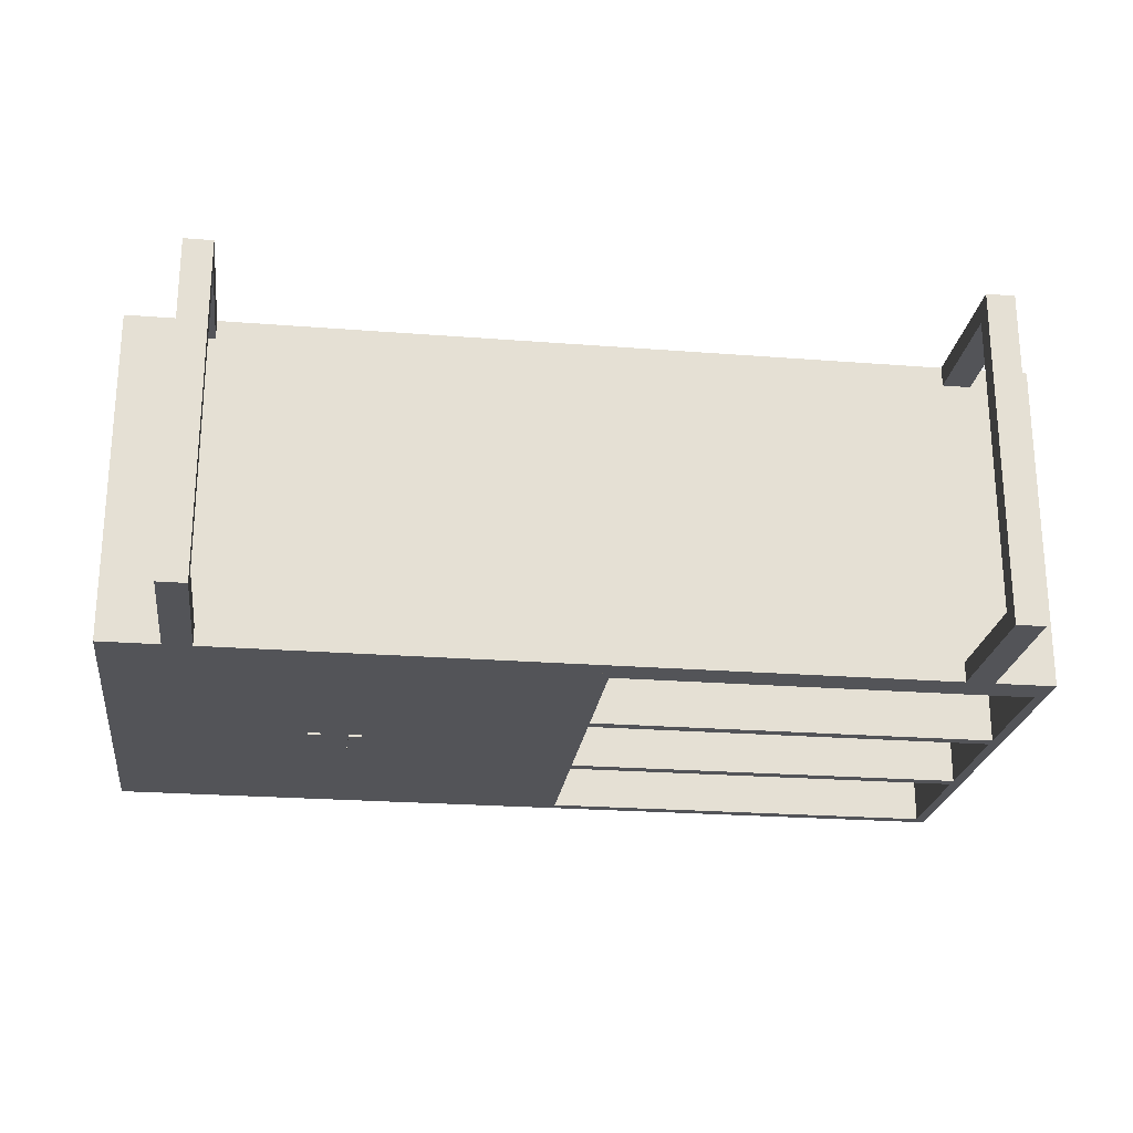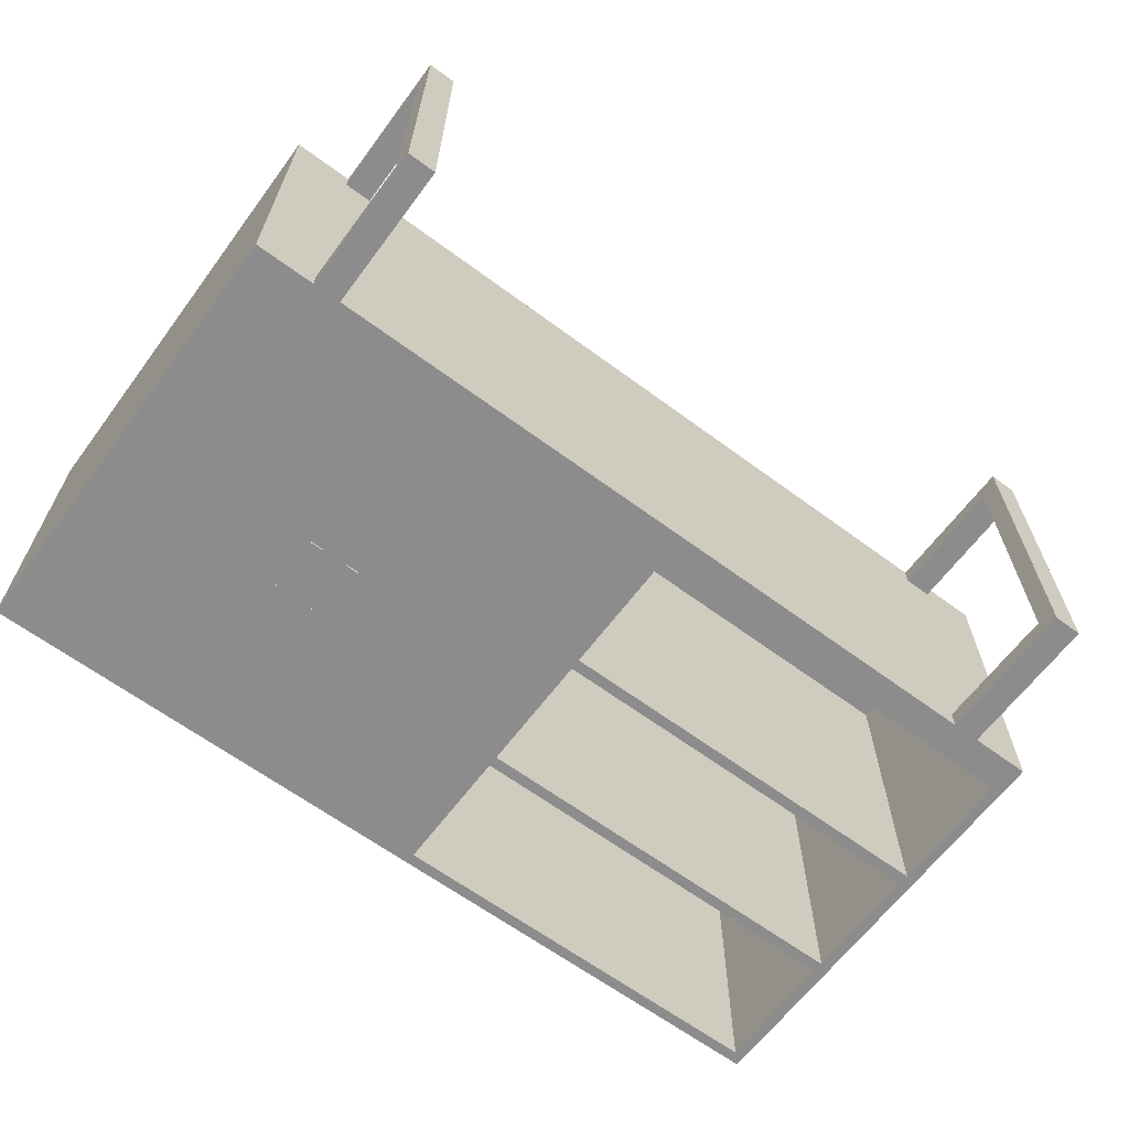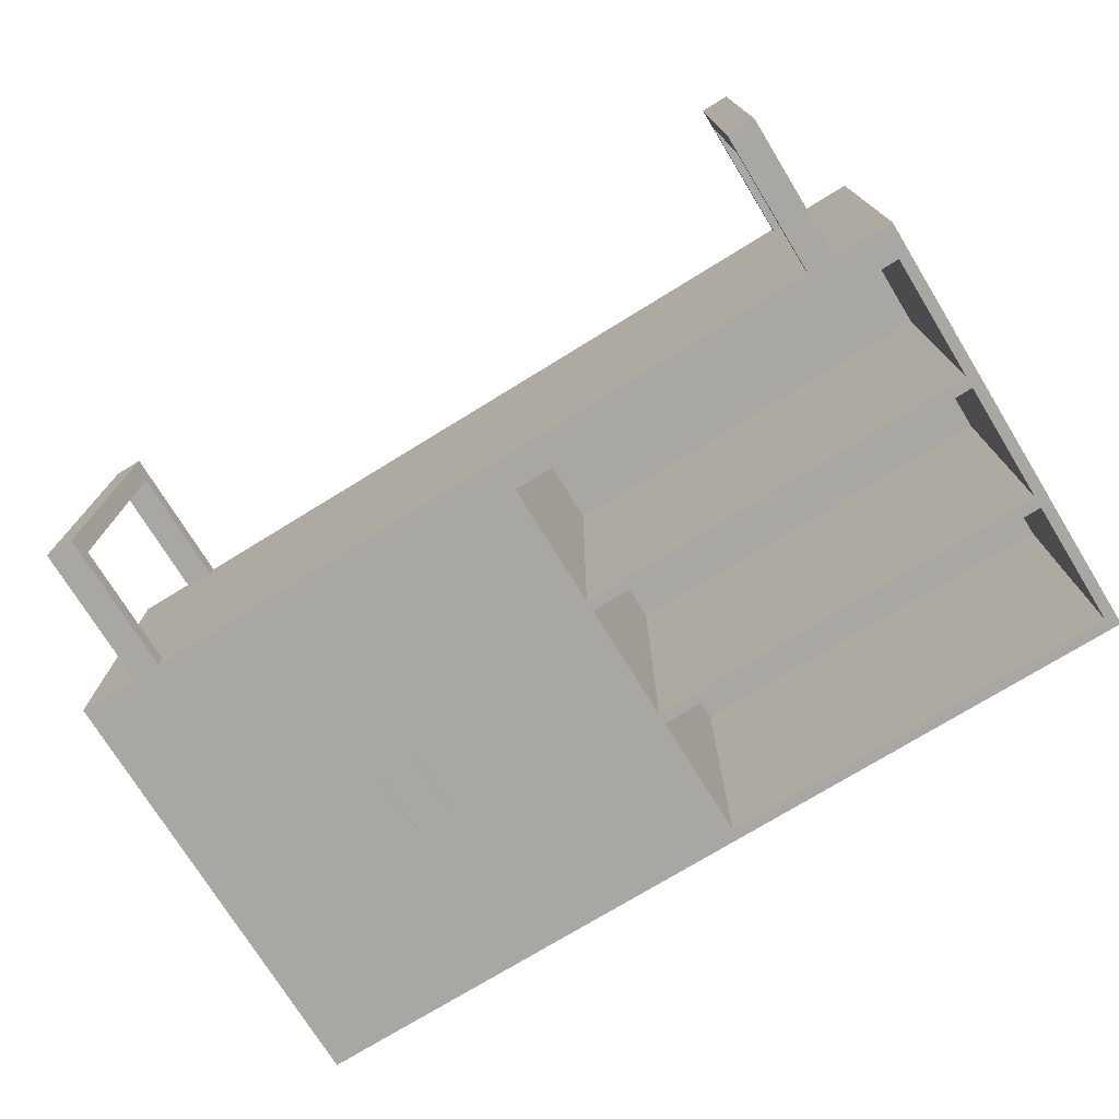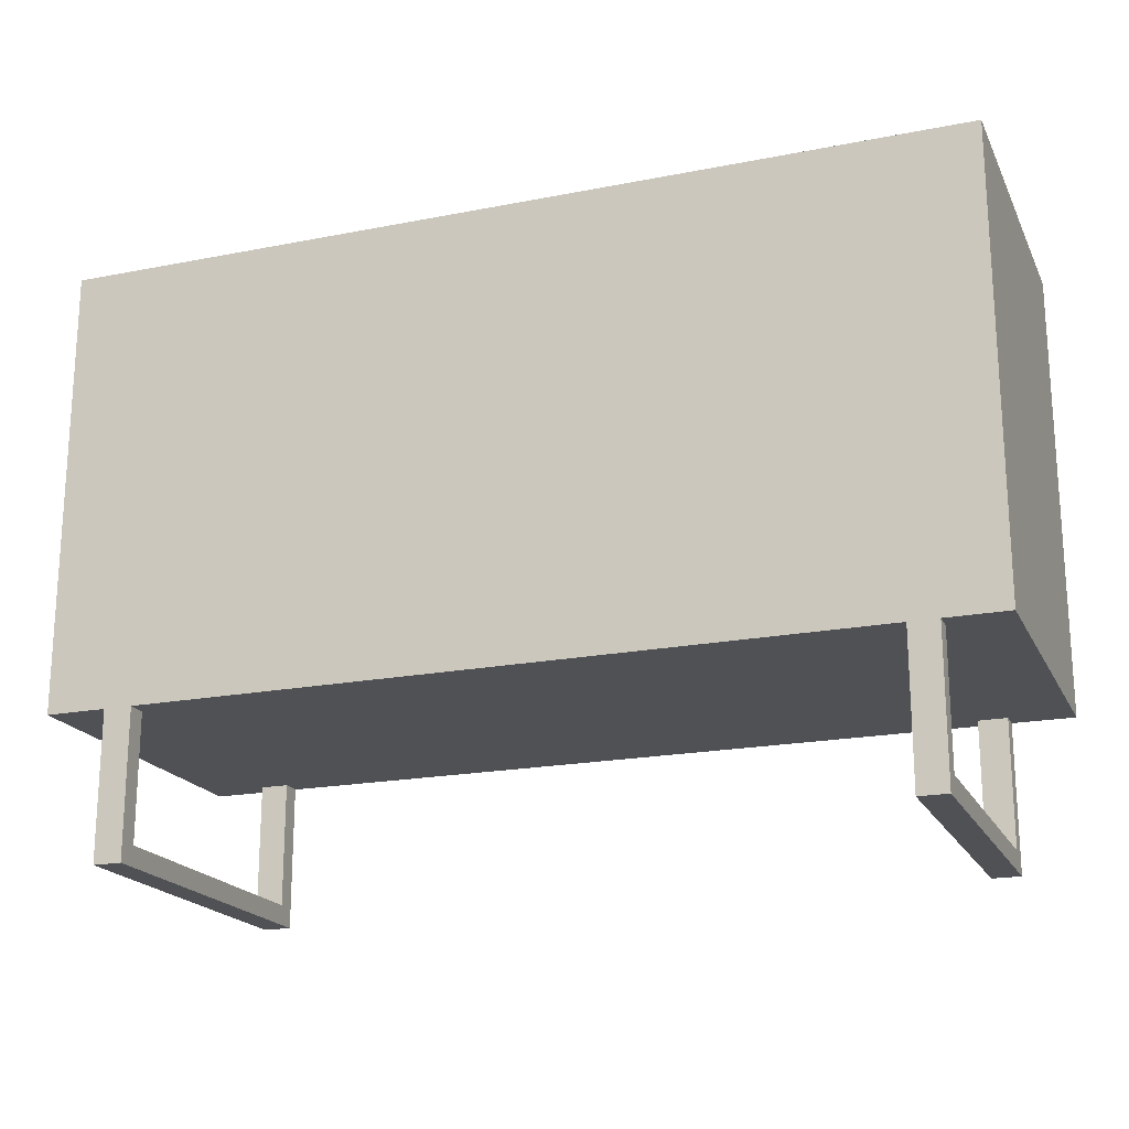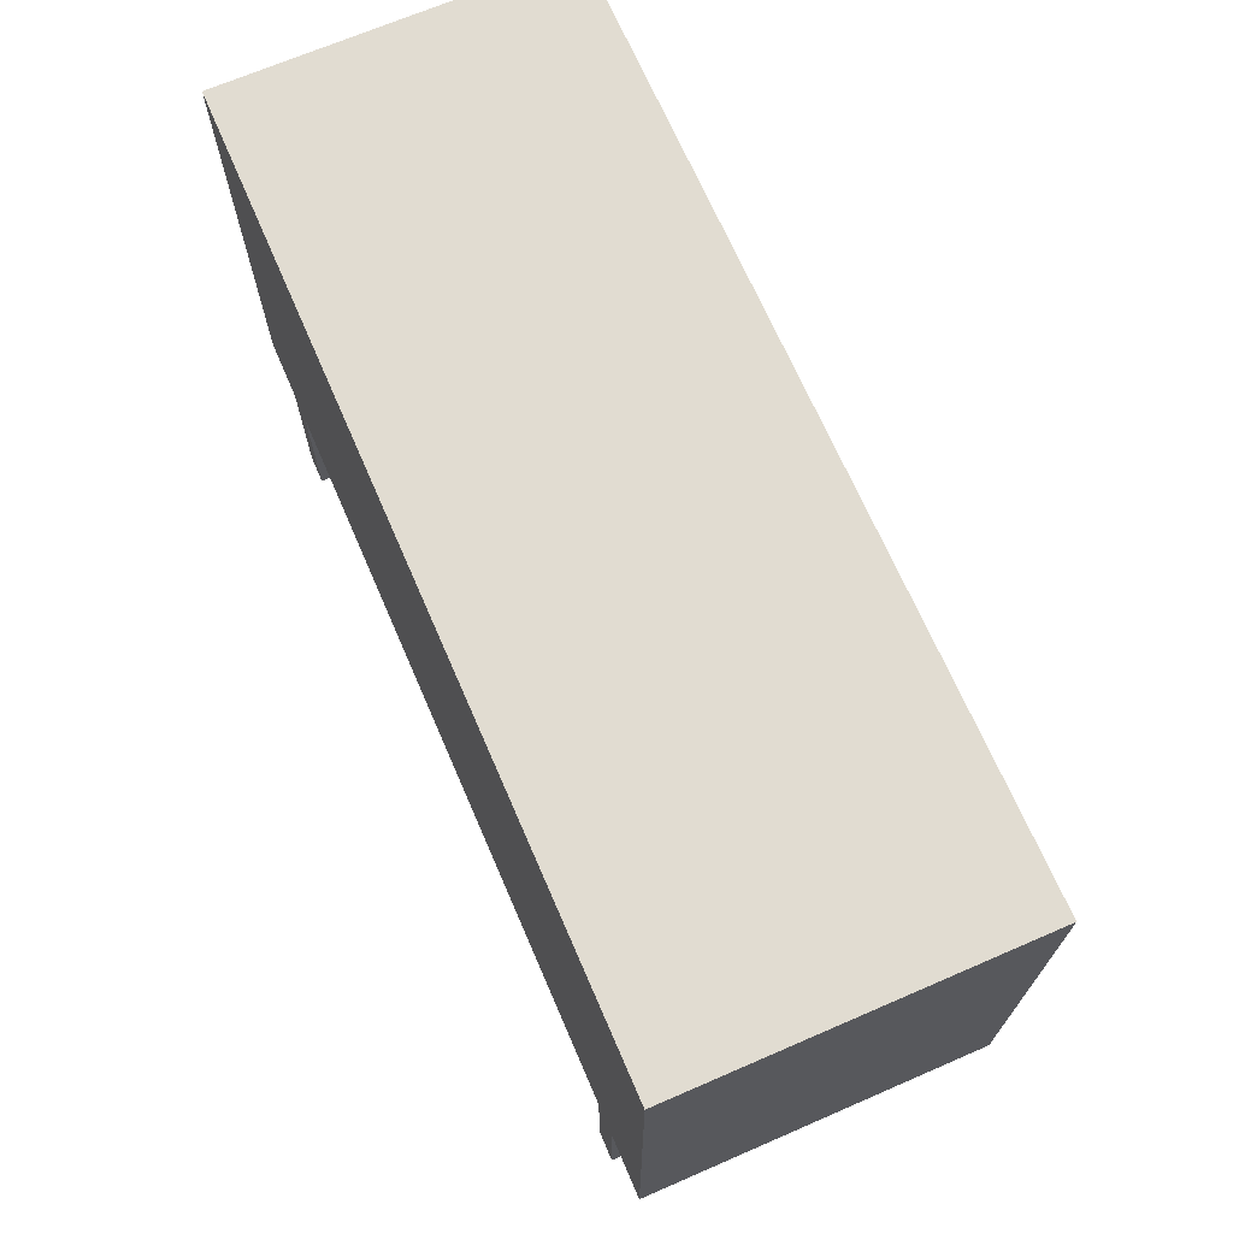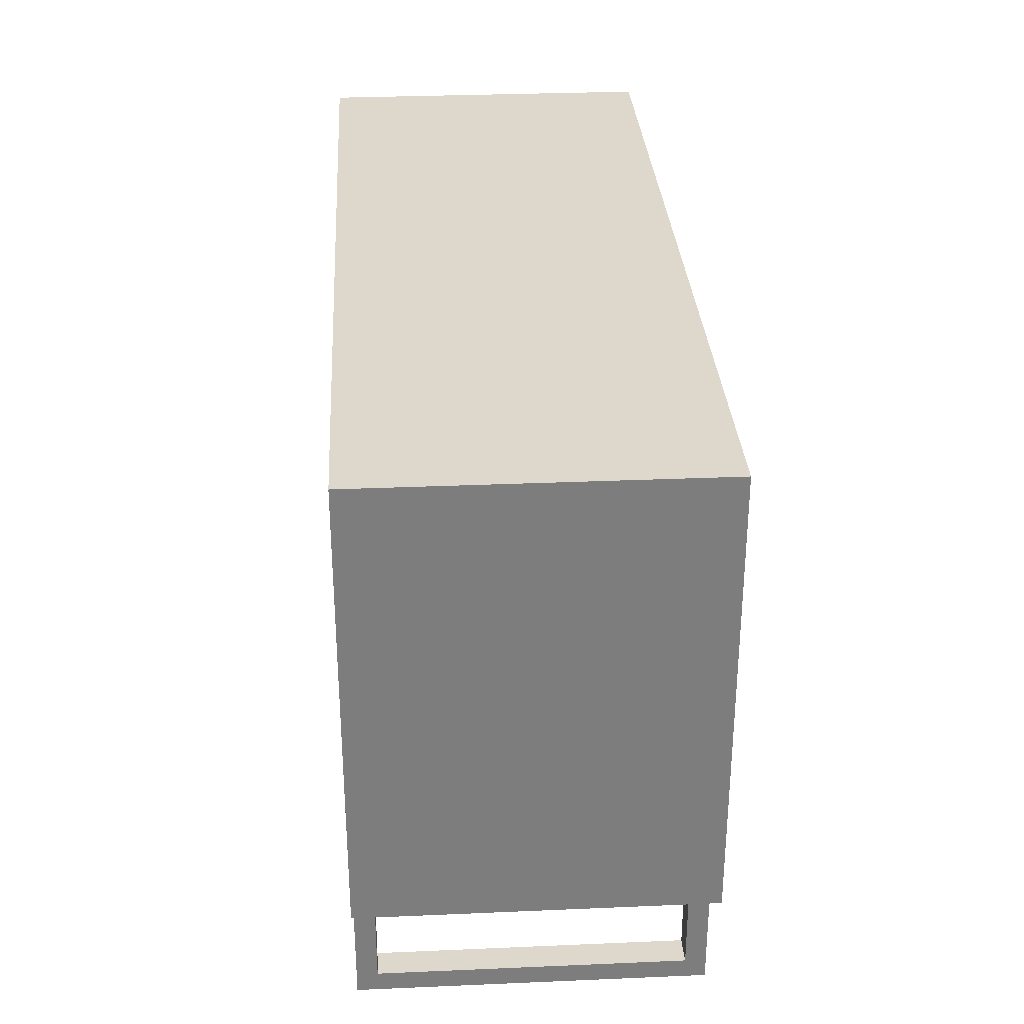
<metadata>
{"format":"obj","ext":"obj","renderer":"f3d","projection":"perspective","resolution":1024,"background":"white","views":[{"elev":-23.5,"azim":-7.5,"up":"+Z"},{"elev":-64.2,"azim":-36.7,"up":"+Z"},{"elev":-74.4,"azim":31.6,"up":"+Z"},{"elev":-19.6,"azim":20.1,"up":"+Y"},{"elev":69.1,"azim":66.6,"up":"+Y"},{"elev":31.1,"azim":86.5,"up":"+Y"}]}
</metadata>
<code>
v 0.01385 0.2775 -0.09497
v 0.0256 -0.1007 -0.09497
v 0.01385 -0.1007 -0.09497
v 0.0256 0.2775 -0.09497
v 0.4107 -0.1007 -0.09497
v -0.383 -0.1007 -0.09497
v 0.4107 -0.1194 -0.09497
v 0.3573 -0.1194 -0.09497
v 0.4107 -0.1007 0.2027
v 0.3323 -0.1194 -0.09497
v 0.3573 -0.1194 0.2027
v 0.4107 -0.1194 0.2027
v -0.383 -0.1194 0.2027
v -0.383 -0.1007 0.2027
v -0.3046 -0.1194 -0.09497
v 0.3573 -0.2484 -0.09497
v 0.3573 -0.1194 0.185
v -0.3296 -0.1194 0.2027
v -0.383 -0.1194 -0.09497
v -0.3296 -0.1194 -0.09497
v 0.3323 -0.1194 -0.07726
v 0.3323 -0.2484 -0.09497
v 0.3573 -0.1194 -0.07726
v 0.3573 -0.2307 0.185
v 0.3323 -0.1194 0.2027
v -0.3046 -0.1194 0.2027
v -0.3296 -0.1194 0.185
v -0.3046 -0.2484 -0.09497
v 0.3323 -0.2307 -0.07726
v 0.3323 -0.2484 0.2027
v 0.3573 -0.2307 -0.07726
v 0.3573 -0.2484 0.2027
v 0.3323 -0.1194 0.185
v -0.3296 -0.2484 0.2027
v -0.3296 -0.1194 -0.07726
v -0.3296 -0.2484 -0.09497
v -0.3046 -0.1194 -0.07726
v -0.3046 -0.1194 0.185
v 0.3323 -0.2307 0.185
v -0.3046 -0.2484 0.2027
v -0.3296 -0.2307 0.185
v -0.3296 -0.2307 -0.07726
v -0.3046 -0.2307 -0.07726
v -0.3046 -0.2307 0.185
v 0.002096 -0.09074 -0.09497
v -0.383 0.2775 0.2027
v 0.03552 -0.09074 -0.09497
v -0.3731 -0.09074 -0.09497
v 0.002096 0.2676 -0.09497
v 0.4107 0.2775 0.2027
v -0.383 0.2775 -0.09497
v 0.03552 0.02337 -0.09497
v 0.4008 -0.09074 -0.09497
v -0.1855 -0.09074 -0.09497
v -0.1617 0.1167 -0.09497
v 0.4107 0.2775 -0.09497
v 0.03552 0.03329 -0.09497
v 0.03552 0.02337 0.1928
v 0.4008 -0.09074 0.1928
v -0.3731 0.2676 -0.09497
v -0.1736 0.1167 -0.09497
v -0.1617 0.1182 -0.09497
v -0.1855 0.2676 -0.09497
v 0.4008 0.2676 -0.09497
v 0.03552 0.1424 -0.09497
v 0.4008 0.02337 -0.09497
v 0.03552 -0.09074 0.1928
v -0.2093 0.1167 -0.09497
v -0.1736 0.1182 -0.09497
v -0.1617 0.1167 -0.1009
v 0.4008 0.1524 -0.09497
v 0.03552 0.2676 -0.09497
v 0.03552 0.1524 -0.09497
v 0.03552 0.1424 0.1928
v 0.4008 0.03329 -0.09497
v 0.4008 0.02337 0.1928
v -0.2093 0.1182 -0.09497
v -0.1974 0.1167 -0.09497
v -0.1736 0.1167 -0.1009
v -0.1736 0.1182 -0.1029
v -0.1617 0.1182 -0.1029
v -0.1974 0.1182 -0.09497
v 0.4008 0.1424 -0.09497
v 0.4008 0.1524 0.1928
v 0.03552 0.2676 0.1928
v 0.03552 0.03329 0.1928
v 0.4008 0.03329 0.1928
v -0.2093 0.1167 -0.1009
v -0.1974 0.1167 -0.1009
v -0.1736 0.06361 -0.1009
v -0.1617 0.06361 -0.1029
v 0.4008 0.2676 0.1928
v 0.4008 0.1424 0.1928
v -0.2093 0.1182 -0.1029
v -0.1617 0.06361 -0.1009
v -0.1617 0.06361 -0.1019
v 0.03552 0.1524 0.1928
v -0.1974 0.1182 -0.1029
v -0.2093 0.06361 -0.1009
v -0.1736 0.06361 -0.1029
v -0.1974 0.06361 -0.1029
v -0.2093 0.06361 -0.1029
v -0.1974 0.06361 -0.1009
v -0.1974 0.06361 -0.1019
g mesh1_mesh1-geometry
f 1 2 3
f 2 1 4
f 5 3 2
f 5 6 3
f 7 6 5
f 8 6 7
f 9 7 5
f 10 6 8
f 7 11 8
f 7 9 12
f 13 9 14
f 6 13 14
f 15 6 10
f 16 10 8
f 11 7 12
f 8 11 17
f 9 11 12
f 18 9 13
f 13 6 19
f 20 6 15
f 21 15 10
f 10 16 22
f 23 16 8
f 11 24 17
f 8 17 23
f 11 9 25
f 26 9 18
f 13 27 18
f 6 20 19
f 20 13 19
f 28 20 15
f 15 21 26
f 21 10 29
f 16 30 22
f 22 29 10
f 16 23 31
f 32 24 11
f 24 33 17
f 33 23 17
f 25 9 26
f 30 11 25
f 34 26 18
f 27 13 35
f 27 34 18
f 35 13 20
f 20 28 36
f 37 28 15
f 33 26 21
f 15 26 38
f 29 23 21
f 30 16 32
f 29 22 30
f 23 29 31
f 16 31 32
f 32 31 24
f 11 30 32
f 33 24 39
f 23 33 21
f 26 33 25
f 33 30 25
f 26 34 40
f 37 27 35
f 41 34 27
f 35 20 42
f 28 34 36
f 36 42 20
f 28 37 43
f 15 38 37
f 26 44 38
f 29 30 39
f 29 24 31
f 24 29 39
f 39 30 33
f 34 28 40
f 40 44 26
f 37 38 27
f 42 37 35
f 42 34 41
f 27 44 41
f 42 36 34
f 37 42 43
f 28 43 40
f 44 27 38
f 40 43 44
f 44 42 41
f 42 44 43
g mesh1_mesh1-geometry
f 3 2 1
f 4 1 2
f 2 3 5
f 1 45 3
f 1 4 46
f 4 2 47
f 3 6 5
f 5 47 2
f 48 3 45
f 49 45 1
f 46 4 50
f 51 1 46
f 52 4 47
f 5 6 7
f 3 48 6
f 47 5 53
f 54 48 45
f 49 55 45
f 51 49 1
f 56 50 4
f 46 50 14
f 46 14 51
f 57 4 52
f 52 47 58
f 7 6 8
f 5 7 9
f 51 6 48
f 56 53 5
f 53 59 47
f 48 54 60
f 45 61 54
f 61 45 55
f 62 55 49
f 49 51 63
f 56 5 50
f 4 64 56
f 9 14 50
f 6 51 14
f 65 4 57
f 66 57 52
f 67 58 47
f 52 58 66
f 8 6 10
f 8 11 7
f 12 9 7
f 9 50 5
f 60 51 48
f 66 53 56
f 67 47 59
f 53 66 59
f 68 60 54
f 63 54 61
f 69 55 61
f 61 55 69
f 55 70 61
f 55 69 62
f 62 69 55
f 55 62 70
f 63 62 49
f 63 51 60
f 64 71 56
f 64 4 72
f 14 9 13
f 14 13 6
f 73 4 65
f 65 57 74
f 57 66 75
f 67 59 58
f 76 66 58
f 10 6 15
f 8 10 16
f 12 7 11
f 17 11 8
f 12 11 9
f 75 66 56
f 76 59 66
f 77 60 68
f 68 54 78
f 63 78 54
f 69 63 61
f 61 79 69
f 79 61 70
f 62 63 69
f 69 80 62
f 62 81 70
f 60 82 63
f 71 83 56
f 71 64 84
f 72 4 73
f 72 85 64
f 13 9 18
f 19 6 13
f 83 73 65
f 86 74 57
f 65 74 83
f 75 87 57
f 76 58 59
f 15 6 20
f 10 15 21
f 22 16 10
f 8 16 23
f 17 24 11
f 23 17 8
f 25 9 11
f 83 75 56
f 82 60 77
f 77 78 68
f 68 78 77
f 68 88 77
f 78 89 68
f 82 78 63
f 69 79 80
f 79 70 90
f 81 62 80
f 91 70 81
f 73 83 71
f 92 84 64
f 71 84 73
f 72 73 85
f 92 64 85
f 18 9 26
f 18 27 13
f 19 20 6
f 19 13 20
f 86 87 74
f 86 57 87
f 93 83 74
f 75 83 87
f 15 20 28
f 26 21 15
f 29 10 21
f 22 30 16
f 10 29 22
f 31 23 16
f 11 24 32
f 17 33 24
f 17 23 33
f 26 9 25
f 25 11 30
f 78 77 82
f 82 77 78
f 77 94 82
f 77 88 94
f 88 68 89
f 78 82 89
f 79 90 80
f 95 90 70
f 81 80 91
f 96 70 91
f 92 85 84
f 97 73 84
f 97 85 73
f 18 26 34
f 35 13 27
f 18 34 27
f 20 13 35
f 93 74 87
f 93 87 83
f 36 28 20
f 15 28 37
f 21 26 33
f 38 26 15
f 21 23 29
f 32 16 30
f 30 22 29
f 31 29 23
f 32 31 16
f 24 31 32
f 32 30 11
f 39 24 33
f 21 33 23
f 25 33 26
f 25 30 33
f 98 82 94
f 88 99 94
f 88 89 99
f 82 98 89
f 100 80 90
f 95 96 90
f 70 96 95
f 100 91 80
f 91 90 96
f 97 84 85
f 40 34 26
f 35 27 37
f 27 34 41
f 42 20 35
f 36 34 28
f 20 42 36
f 43 37 28
f 37 38 15
f 38 44 26
f 39 30 29
f 31 24 29
f 39 29 24
f 33 30 39
f 98 94 101
f 102 94 99
f 103 99 89
f 101 89 98
f 100 90 91
f 40 28 34
f 26 44 40
f 27 38 37
f 35 37 42
f 41 34 42
f 41 44 27
f 34 36 42
f 43 42 37
f 40 43 28
f 38 27 44
f 102 101 94
f 102 99 101
f 103 104 99
f 89 104 103
f 104 89 101
f 44 43 40
f 41 42 44
f 43 44 42
f 101 99 104
g mesh1_mesh1-geometry
f 3 45 1
f 47 2 4
f 2 47 5
f 45 3 48
f 1 45 49
f 47 4 52
f 6 48 3
f 53 5 47
f 45 48 54
f 1 49 51
f 52 4 57
f 58 47 52
f 48 6 51
f 5 53 56
f 47 59 53
f 63 51 49
f 56 64 4
f 57 4 65
f 52 57 66
f 47 58 67
f 66 58 52
f 48 51 60
f 56 53 66
f 59 47 67
f 59 66 53
f 60 51 63
f 56 71 64
f 72 4 64
f 65 4 73
f 74 57 65
f 75 66 57
f 58 66 76
f 56 66 75
f 66 59 76
f 56 83 71
f 84 64 71
f 73 4 72
f 64 85 72
f 65 73 83
f 57 74 86
f 83 74 65
f 57 87 75
f 56 75 83
f 71 83 73
f 64 84 92
f 73 84 71
f 85 73 72
f 85 64 92
f 87 57 86
f 74 83 93
f 87 83 75
f 84 73 97
f 73 85 97
f 83 87 93
g mesh1_mesh1-geometry
f 46 4 1
f 50 4 46
f 46 1 51
f 45 55 49
f 4 50 56
f 14 50 46
f 51 14 46
f 60 54 48
f 54 61 45
f 55 45 61
f 49 55 62
f 50 5 56
f 50 14 9
f 14 51 6
f 5 50 9
f 54 60 68
f 61 54 63
f 49 62 63
f 68 60 77
f 78 54 68
f 54 78 63
f 61 63 69
f 69 63 62
f 63 82 60
f 77 60 82
f 63 78 82
g mesh1_mesh1-geometry
f 61 70 55
f 70 62 55
f 69 79 61
f 70 61 79
f 62 80 69
f 70 81 62
f 77 88 68
f 68 89 78
f 80 79 69
f 90 70 79
f 80 62 81
f 81 70 91
f 82 94 77
f 94 88 77
f 89 68 88
f 89 82 78
f 80 90 79
f 70 90 95
f 91 80 81
f 91 70 96
f 94 82 98
f 94 99 88
f 99 89 88
f 89 98 82
f 90 80 100
f 90 96 95
f 95 96 70
f 80 91 100
f 96 90 91
f 101 94 98
f 99 94 102
f 89 99 103
f 98 89 101
f 91 90 100
f 94 101 102
f 101 99 102
f 99 104 103
f 103 104 89
f 101 89 104
f 104 99 101
g mesh1_mesh1-geometry
f 58 59 67
f 59 58 76
f 74 87 86
f 84 85 92
f 87 74 93
f 85 84 97

</code>
